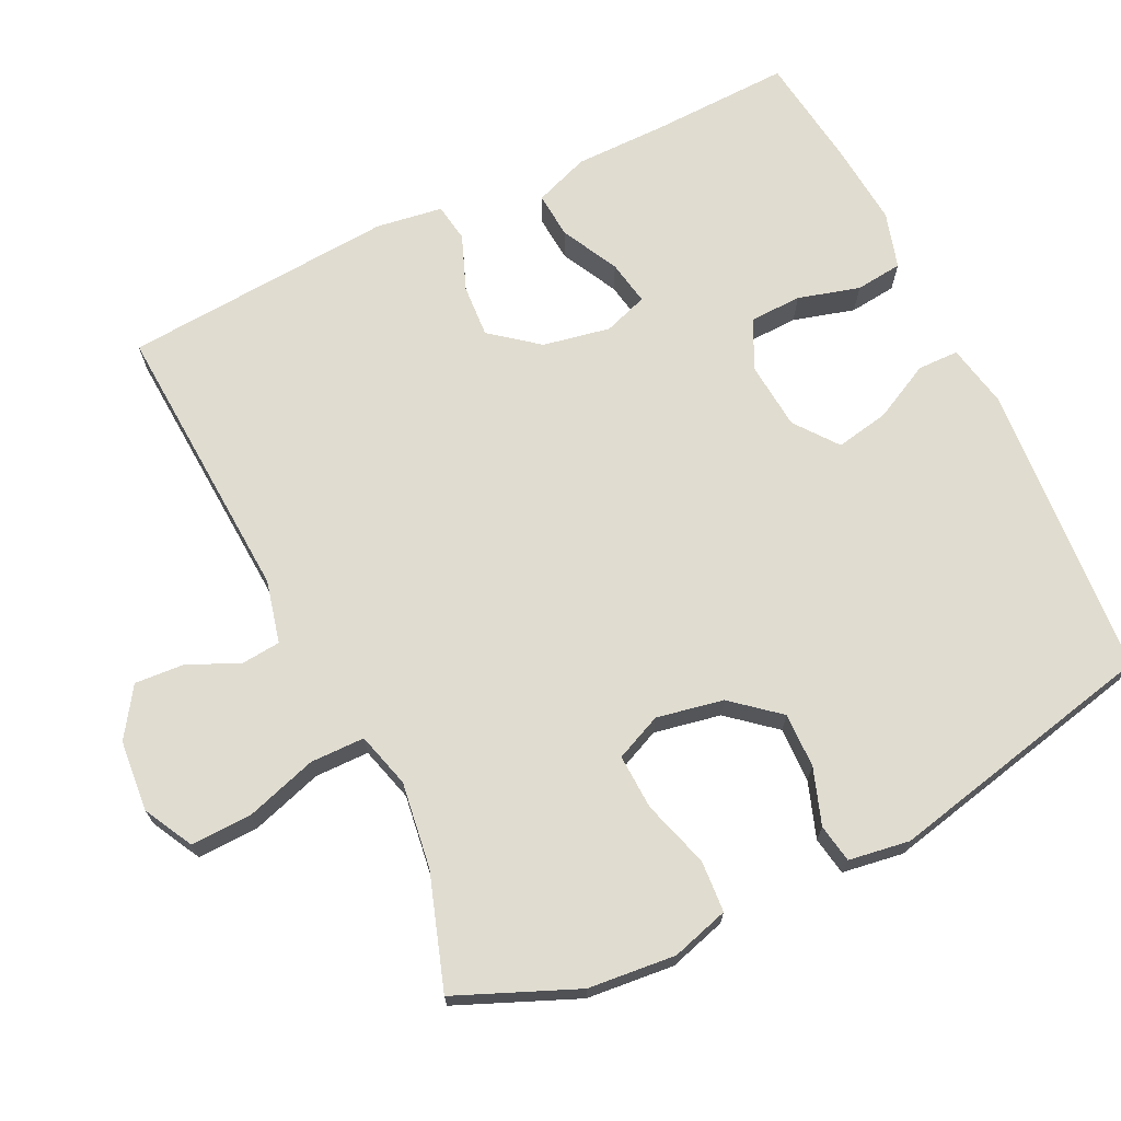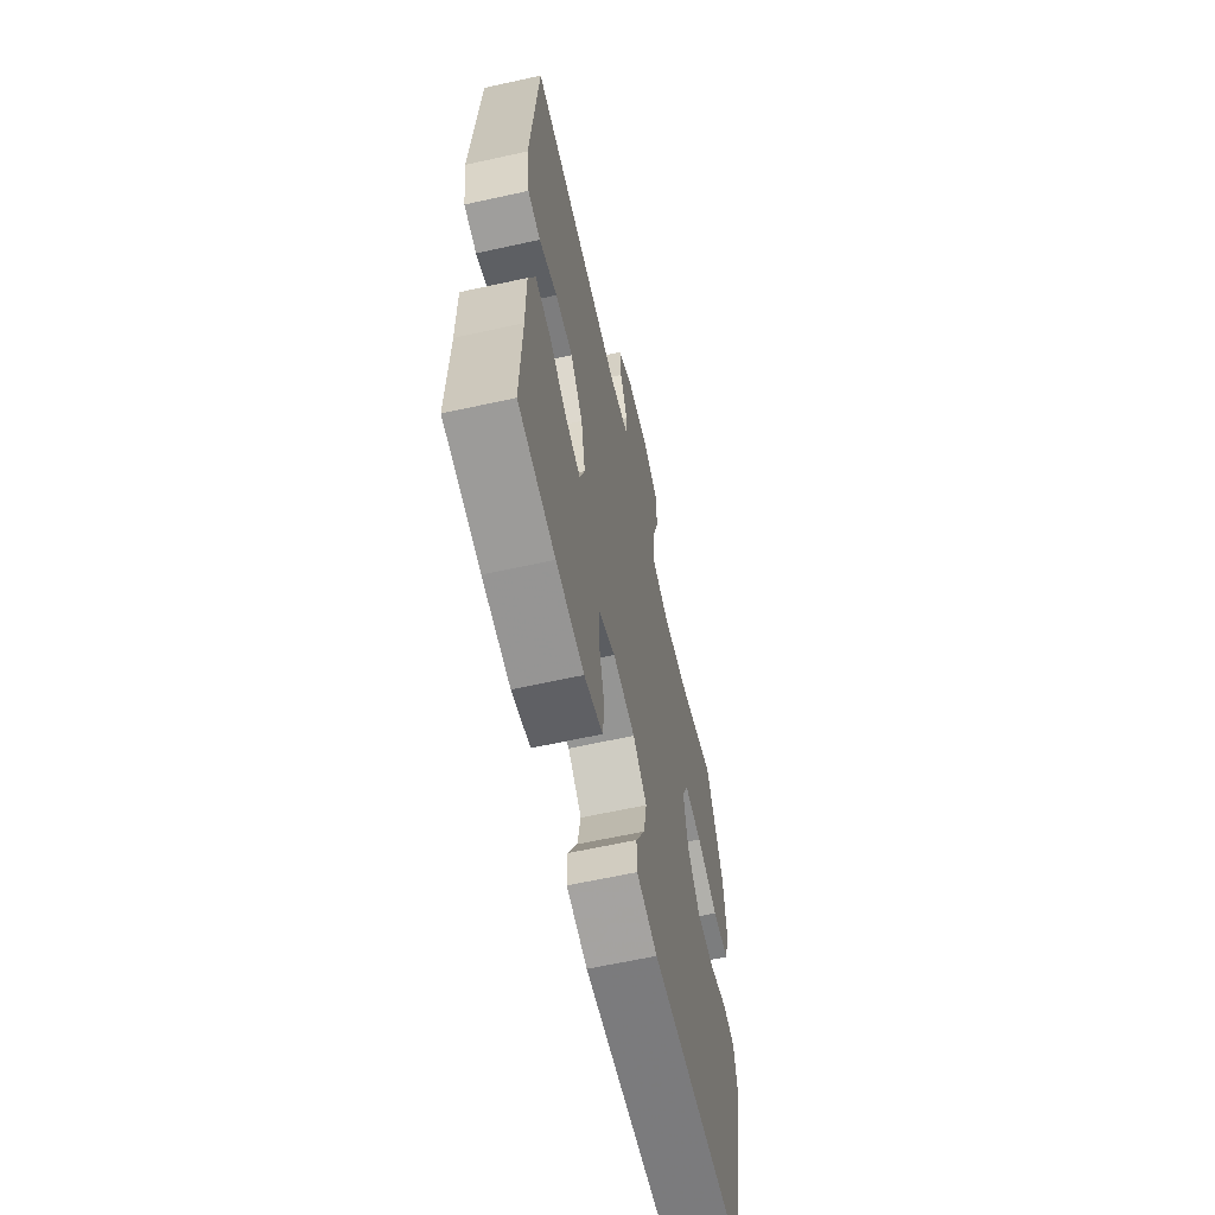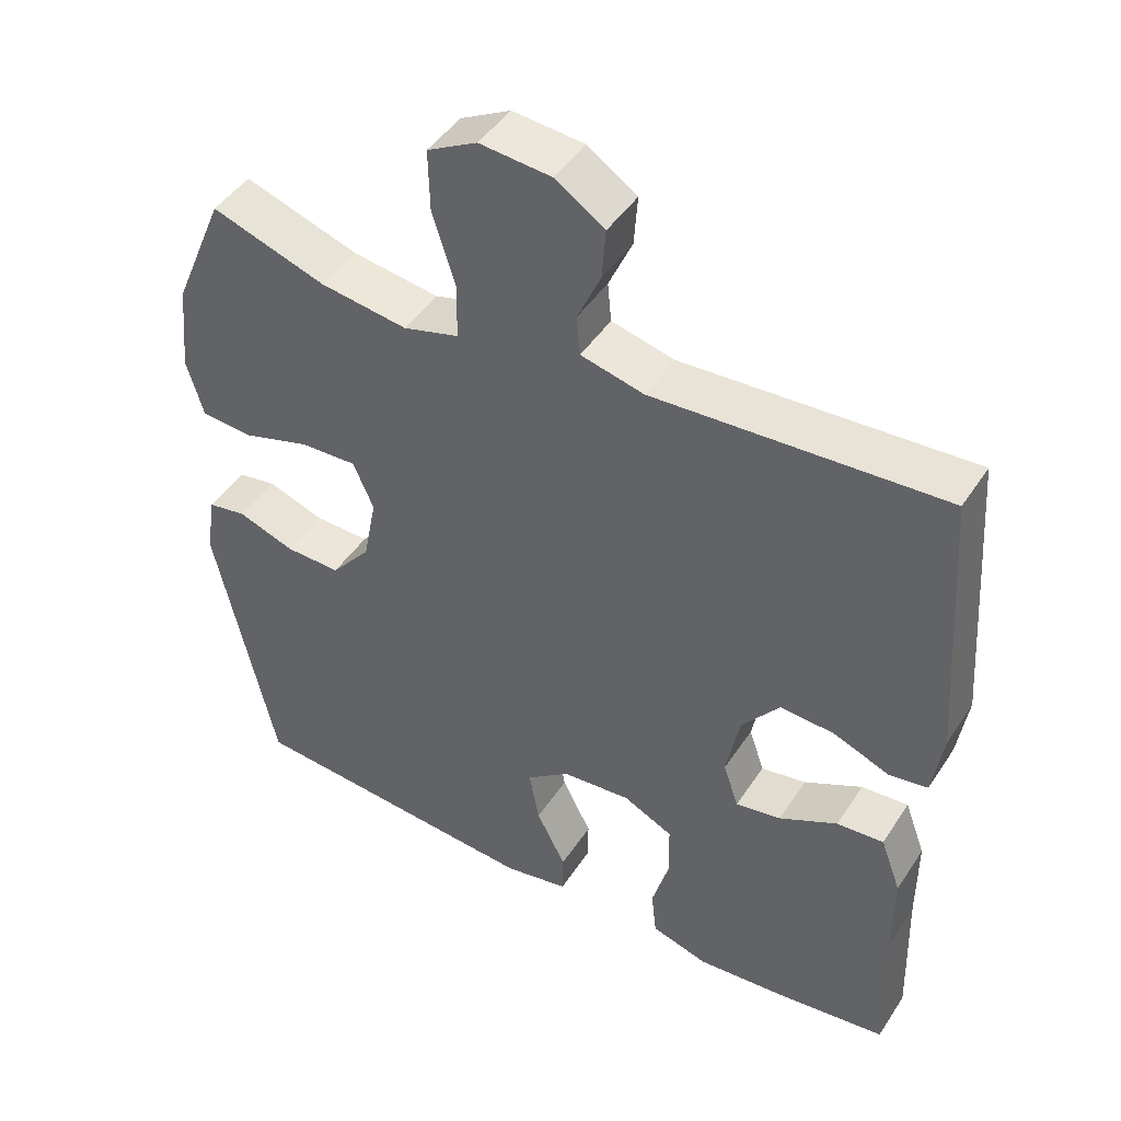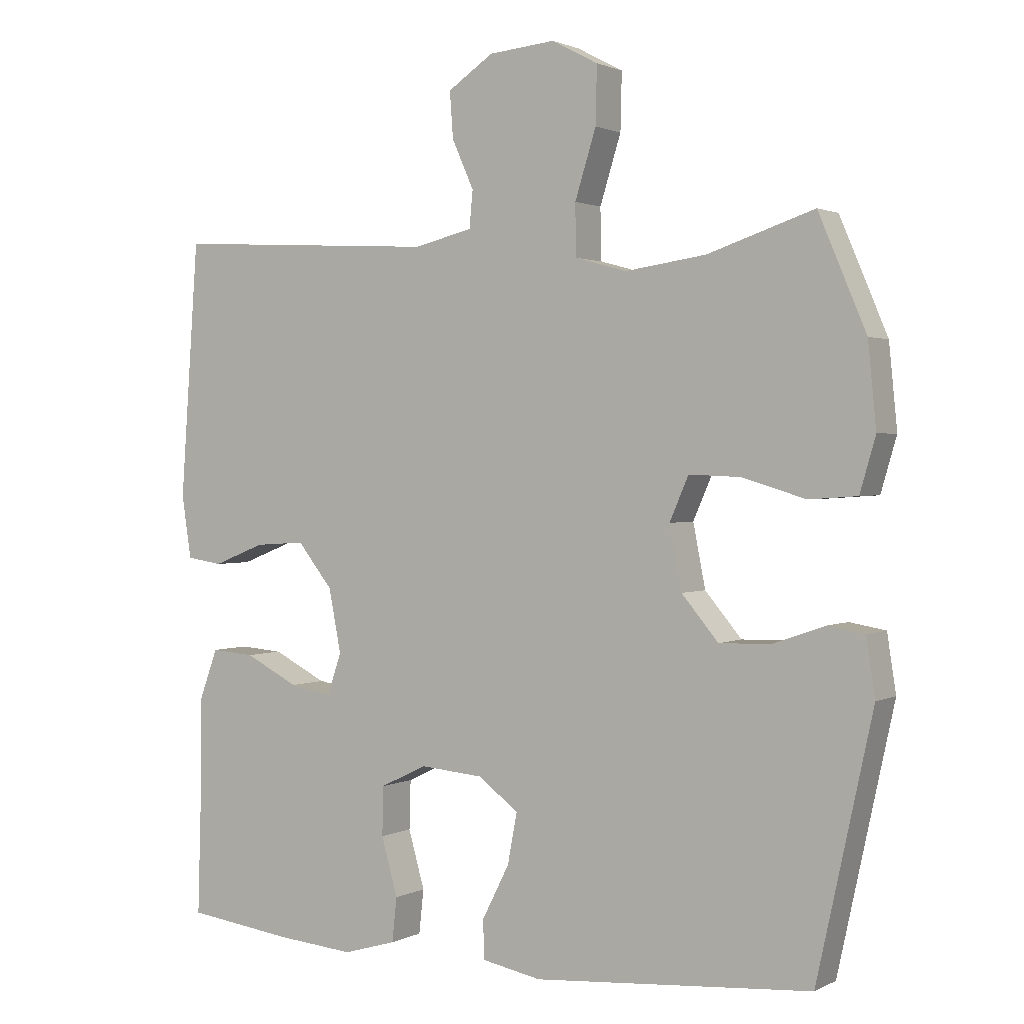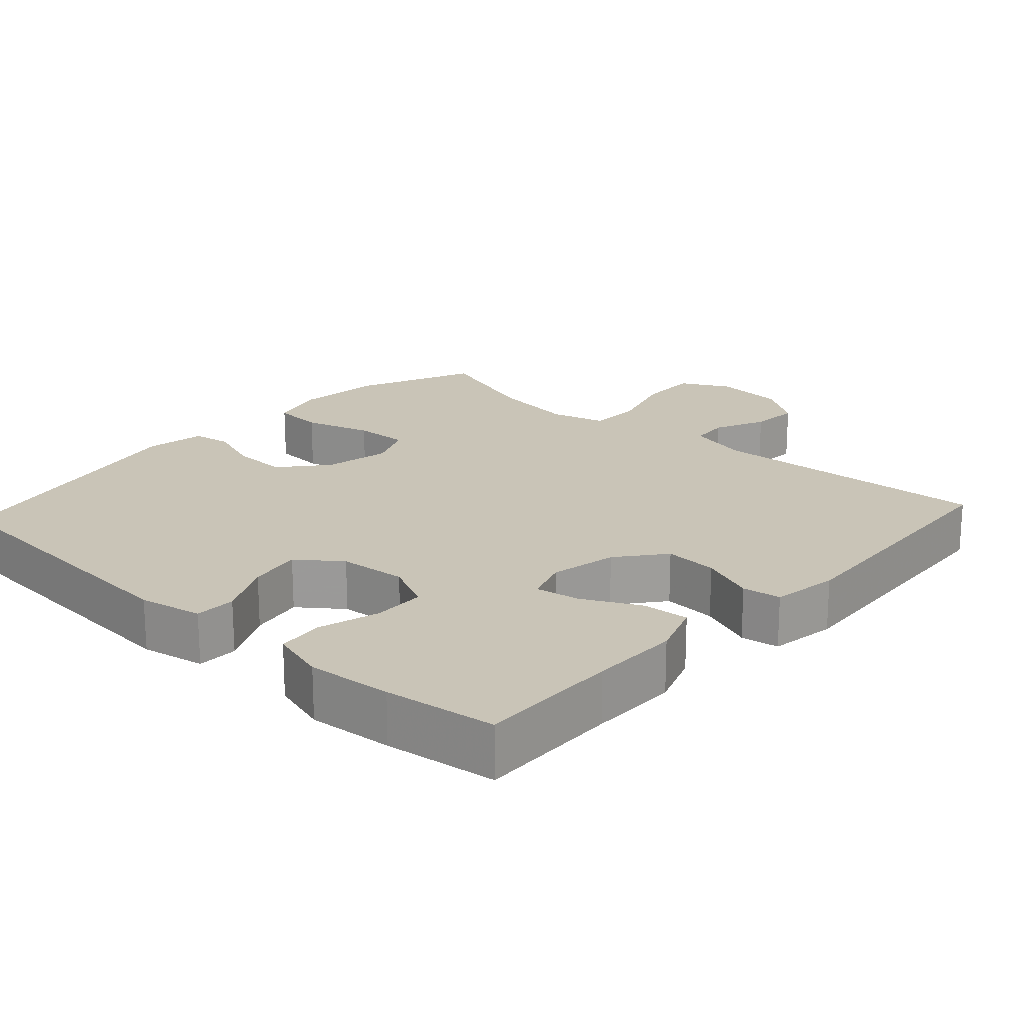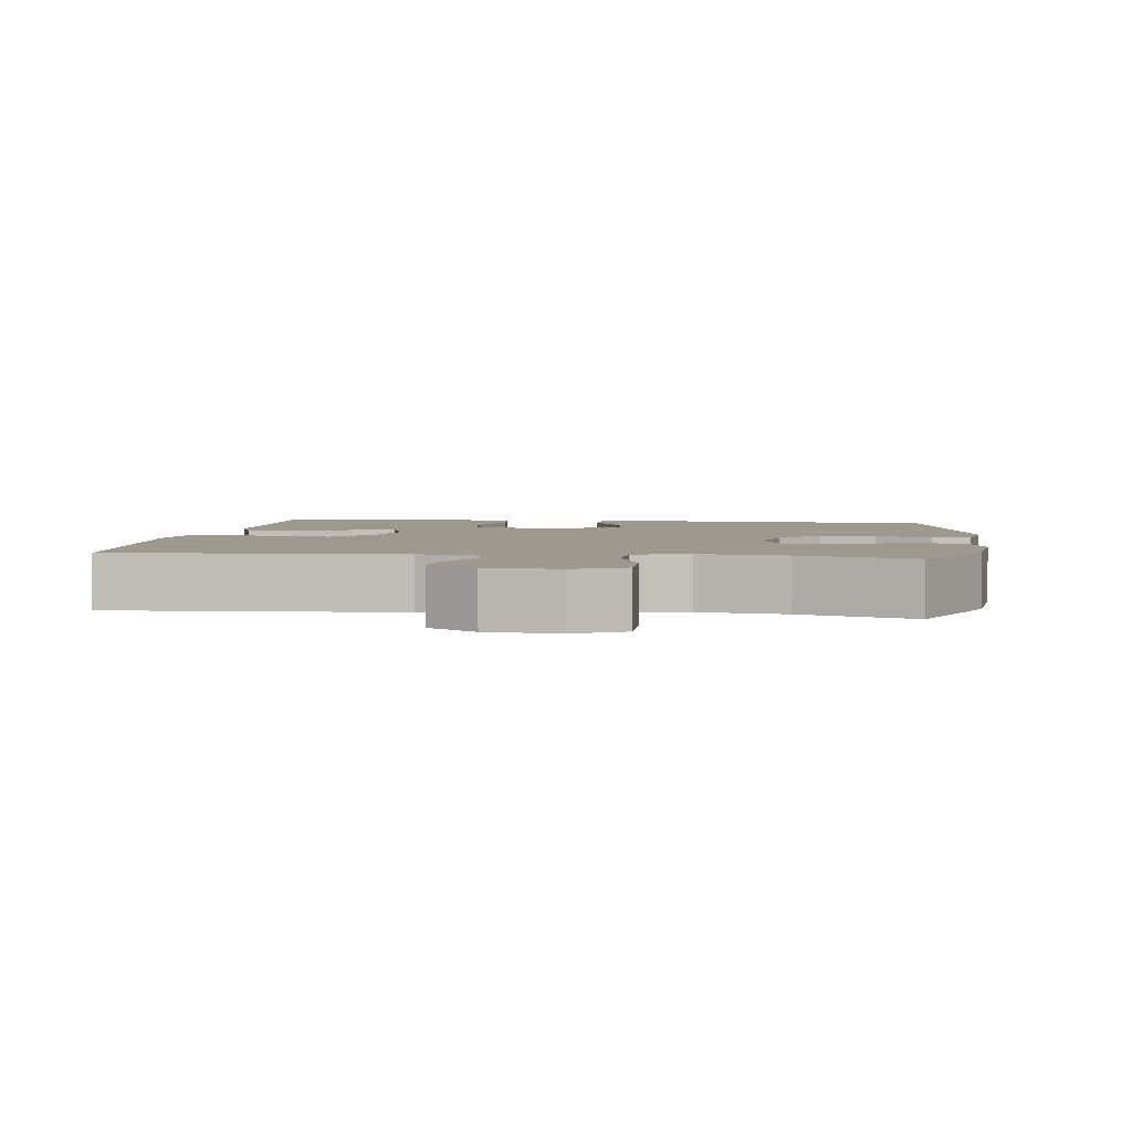
<metadata>
{"format":"obj","ext":"obj","renderer":"f3d","projection":"perspective","resolution":1024,"background":"white","views":[{"elev":69.7,"azim":64.0,"up":"+Y"},{"elev":-62.8,"azim":-77.4,"up":"+Z"},{"elev":45.5,"azim":-148.7,"up":"+Z"},{"elev":1.5,"azim":31.0,"up":"+Z"},{"elev":20.0,"azim":-137.6,"up":"+Y"},{"elev":3.4,"azim":7.6,"up":"+Y"}]}
</metadata>
<code>
v -0.5 0.07 0.5
v -0.106 0.07 0.478
v -0.02 0.07 0.499
v -0.015 0.07 0.553
v -0.047 0.07 0.624
v -0.052 0.07 0.692
v 0.015 0.07 0.737
v 0.113 0.07 0.746
v 0.181 0.07 0.71
v 0.179 0.07 0.626
v 0.148 0.07 0.527
v 0.149 0.07 0.452
v 0.225 0.07 0.431
v 0.344 0.07 0.448
v 0.5 0.07 0.5
v 0.57 0.07 0.335
v 0.582 0.07 0.214
v 0.559 0.07 0.135
v 0.488 0.07 0.13
v 0.395 0.07 0.158
v 0.319 0.07 0.161
v 0.291 0.07 0.097
v 0.309 0.07 0.005
v 0.363 0.07 -0.059
v 0.439 0.07 -0.057
v 0.516 0.07 -0.03
v 0.569 0.07 -0.039
v 0.582 0.07 -0.123
v 0.5 0.07 -0.5
v 0.091 0.07 -0.532
v 0.003 0.07 -0.515
v 0.002 0.07 -0.458
v 0.042 0.07 -0.379
v 0.056 0.07 -0.305
v -0.003 0.07 -0.26
v -0.097 0.07 -0.252
v -0.165 0.07 -0.285
v -0.167 0.07 -0.357
v -0.143 0.07 -0.442
v -0.15 0.07 -0.507
v -0.228 0.07 -0.53
v -0.345 0.07 -0.52
v -0.5 0.07 -0.5
v -0.494 0.07 -0.303
v -0.494 0.07 -0.18
v -0.466 0.07 -0.104
v -0.402 0.07 -0.109
v -0.323 0.07 -0.149
v -0.261 0.07 -0.16
v -0.24 0.07 -0.099
v -0.258 0.07 -0.006
v -0.31 0.07 0.059
v -0.384 0.07 0.054
v -0.46 0.07 0.024
v -0.513 0.07 0.032
v -0.527 0.07 0.124
v -0.5 0 0.5
v -0.106 0 0.478
v -0.02 0 0.499
v -0.015 0 0.553
v -0.047 0 0.624
v -0.052 0 0.692
v 0.015 0 0.737
v 0.113 0 0.746
v 0.181 0 0.71
v 0.179 0 0.626
v 0.148 0 0.527
v 0.149 0 0.452
v 0.225 0 0.431
v 0.344 0 0.448
v 0.5 0 0.5
v 0.57 0 0.335
v 0.582 0 0.214
v 0.559 0 0.135
v 0.488 0 0.13
v 0.395 0 0.158
v 0.319 0 0.161
v 0.291 0 0.097
v 0.309 0 0.005
v 0.363 0 -0.059
v 0.439 0 -0.057
v 0.516 0 -0.03
v 0.569 0 -0.039
v 0.582 0 -0.123
v 0.5 0 -0.5
v 0.091 0 -0.532
v 0.003 0 -0.515
v 0.002 0 -0.458
v 0.042 0 -0.379
v 0.056 0 -0.305
v -0.003 0 -0.26
v -0.097 0 -0.252
v -0.165 0 -0.285
v -0.167 0 -0.357
v -0.143 0 -0.442
v -0.15 0 -0.507
v -0.228 0 -0.53
v -0.345 0 -0.52
v -0.5 0 -0.5
v -0.494 0 -0.303
v -0.494 0 -0.18
v -0.466 0 -0.104
v -0.402 0 -0.109
v -0.323 0 -0.149
v -0.261 0 -0.16
v -0.24 0 -0.099
v -0.258 0 -0.006
v -0.31 0 0.059
v -0.384 0 0.054
v -0.46 0 0.024
v -0.513 0 0.032
v -0.527 0 0.124
f 56 1 2
f 55 56 2
f 54 55 2
f 53 54 2
f 52 53 2 3
f 51 52 3
f 50 51 3
f 49 50 3
f 46 47 48
f 45 46 48
f 44 45 48
f 44 48 49
f 43 44 49
f 42 43 49
f 41 42 49
f 40 41 49
f 39 40 49
f 38 39 49
f 37 38 49
f 36 37 49 3
f 31 32 33
f 30 31 33
f 29 30 33
f 28 29 33
f 27 28 33
f 26 27 33
f 25 26 33
f 24 25 33 34
f 23 24 34 35
f 18 19 20
f 17 18 20
f 16 17 20
f 15 16 20
f 14 15 20
f 13 14 20 21
f 12 13 21 22
f 9 10 11
f 8 9 11
f 7 8 11
f 6 7 11
f 5 6 11
f 4 5 11
f 3 4 11 12
f 23 35 36
f 22 23 36
f 12 22 36
f 3 12 36
f 58 57 112
f 58 112 111
f 58 111 110
f 58 110 109
f 59 58 109 108
f 59 108 107
f 59 107 106
f 59 106 105
f 104 103 102
f 104 102 101
f 104 101 100
f 105 104 100
f 105 100 99
f 105 99 98
f 105 98 97
f 105 97 96
f 105 96 95
f 105 95 94
f 105 94 93
f 59 105 93 92
f 89 88 87
f 89 87 86
f 89 86 85
f 89 85 84
f 89 84 83
f 89 83 82
f 89 82 81
f 90 89 81 80
f 91 90 80 79
f 76 75 74
f 76 74 73
f 76 73 72
f 76 72 71
f 76 71 70
f 77 76 70 69
f 78 77 69 68
f 67 66 65
f 67 65 64
f 67 64 63
f 67 63 62
f 67 62 61
f 67 61 60
f 68 67 60 59
f 92 91 79
f 92 79 78
f 92 78 68
f 92 68 59
f 1 57 58 2
f 2 58 59 3
f 3 59 60 4
f 4 60 61 5
f 5 61 62 6
f 6 62 63 7
f 7 63 64 8
f 8 64 65 9
f 9 65 66 10
f 10 66 67 11
f 11 67 68 12
f 12 68 69 13
f 13 69 70 14
f 14 70 71 15
f 15 71 72 16
f 16 72 73 17
f 17 73 74 18
f 18 74 75 19
f 19 75 76 20
f 20 76 77 21
f 21 77 78 22
f 22 78 79 23
f 23 79 80 24
f 24 80 81 25
f 25 81 82 26
f 26 82 83 27
f 27 83 84 28
f 28 84 85 29
f 29 85 86 30
f 30 86 87 31
f 31 87 88 32
f 32 88 89 33
f 33 89 90 34
f 34 90 91 35
f 35 91 92 36
f 36 92 93 37
f 37 93 94 38
f 38 94 95 39
f 39 95 96 40
f 40 96 97 41
f 41 97 98 42
f 42 98 99 43
f 43 99 100 44
f 44 100 101 45
f 45 101 102 46
f 46 102 103 47
f 47 103 104 48
f 48 104 105 49
f 49 105 106 50
f 50 106 107 51
f 51 107 108 52
f 52 108 109 53
f 53 109 110 54
f 54 110 111 55
f 55 111 112 56
f 56 112 57 1

</code>
